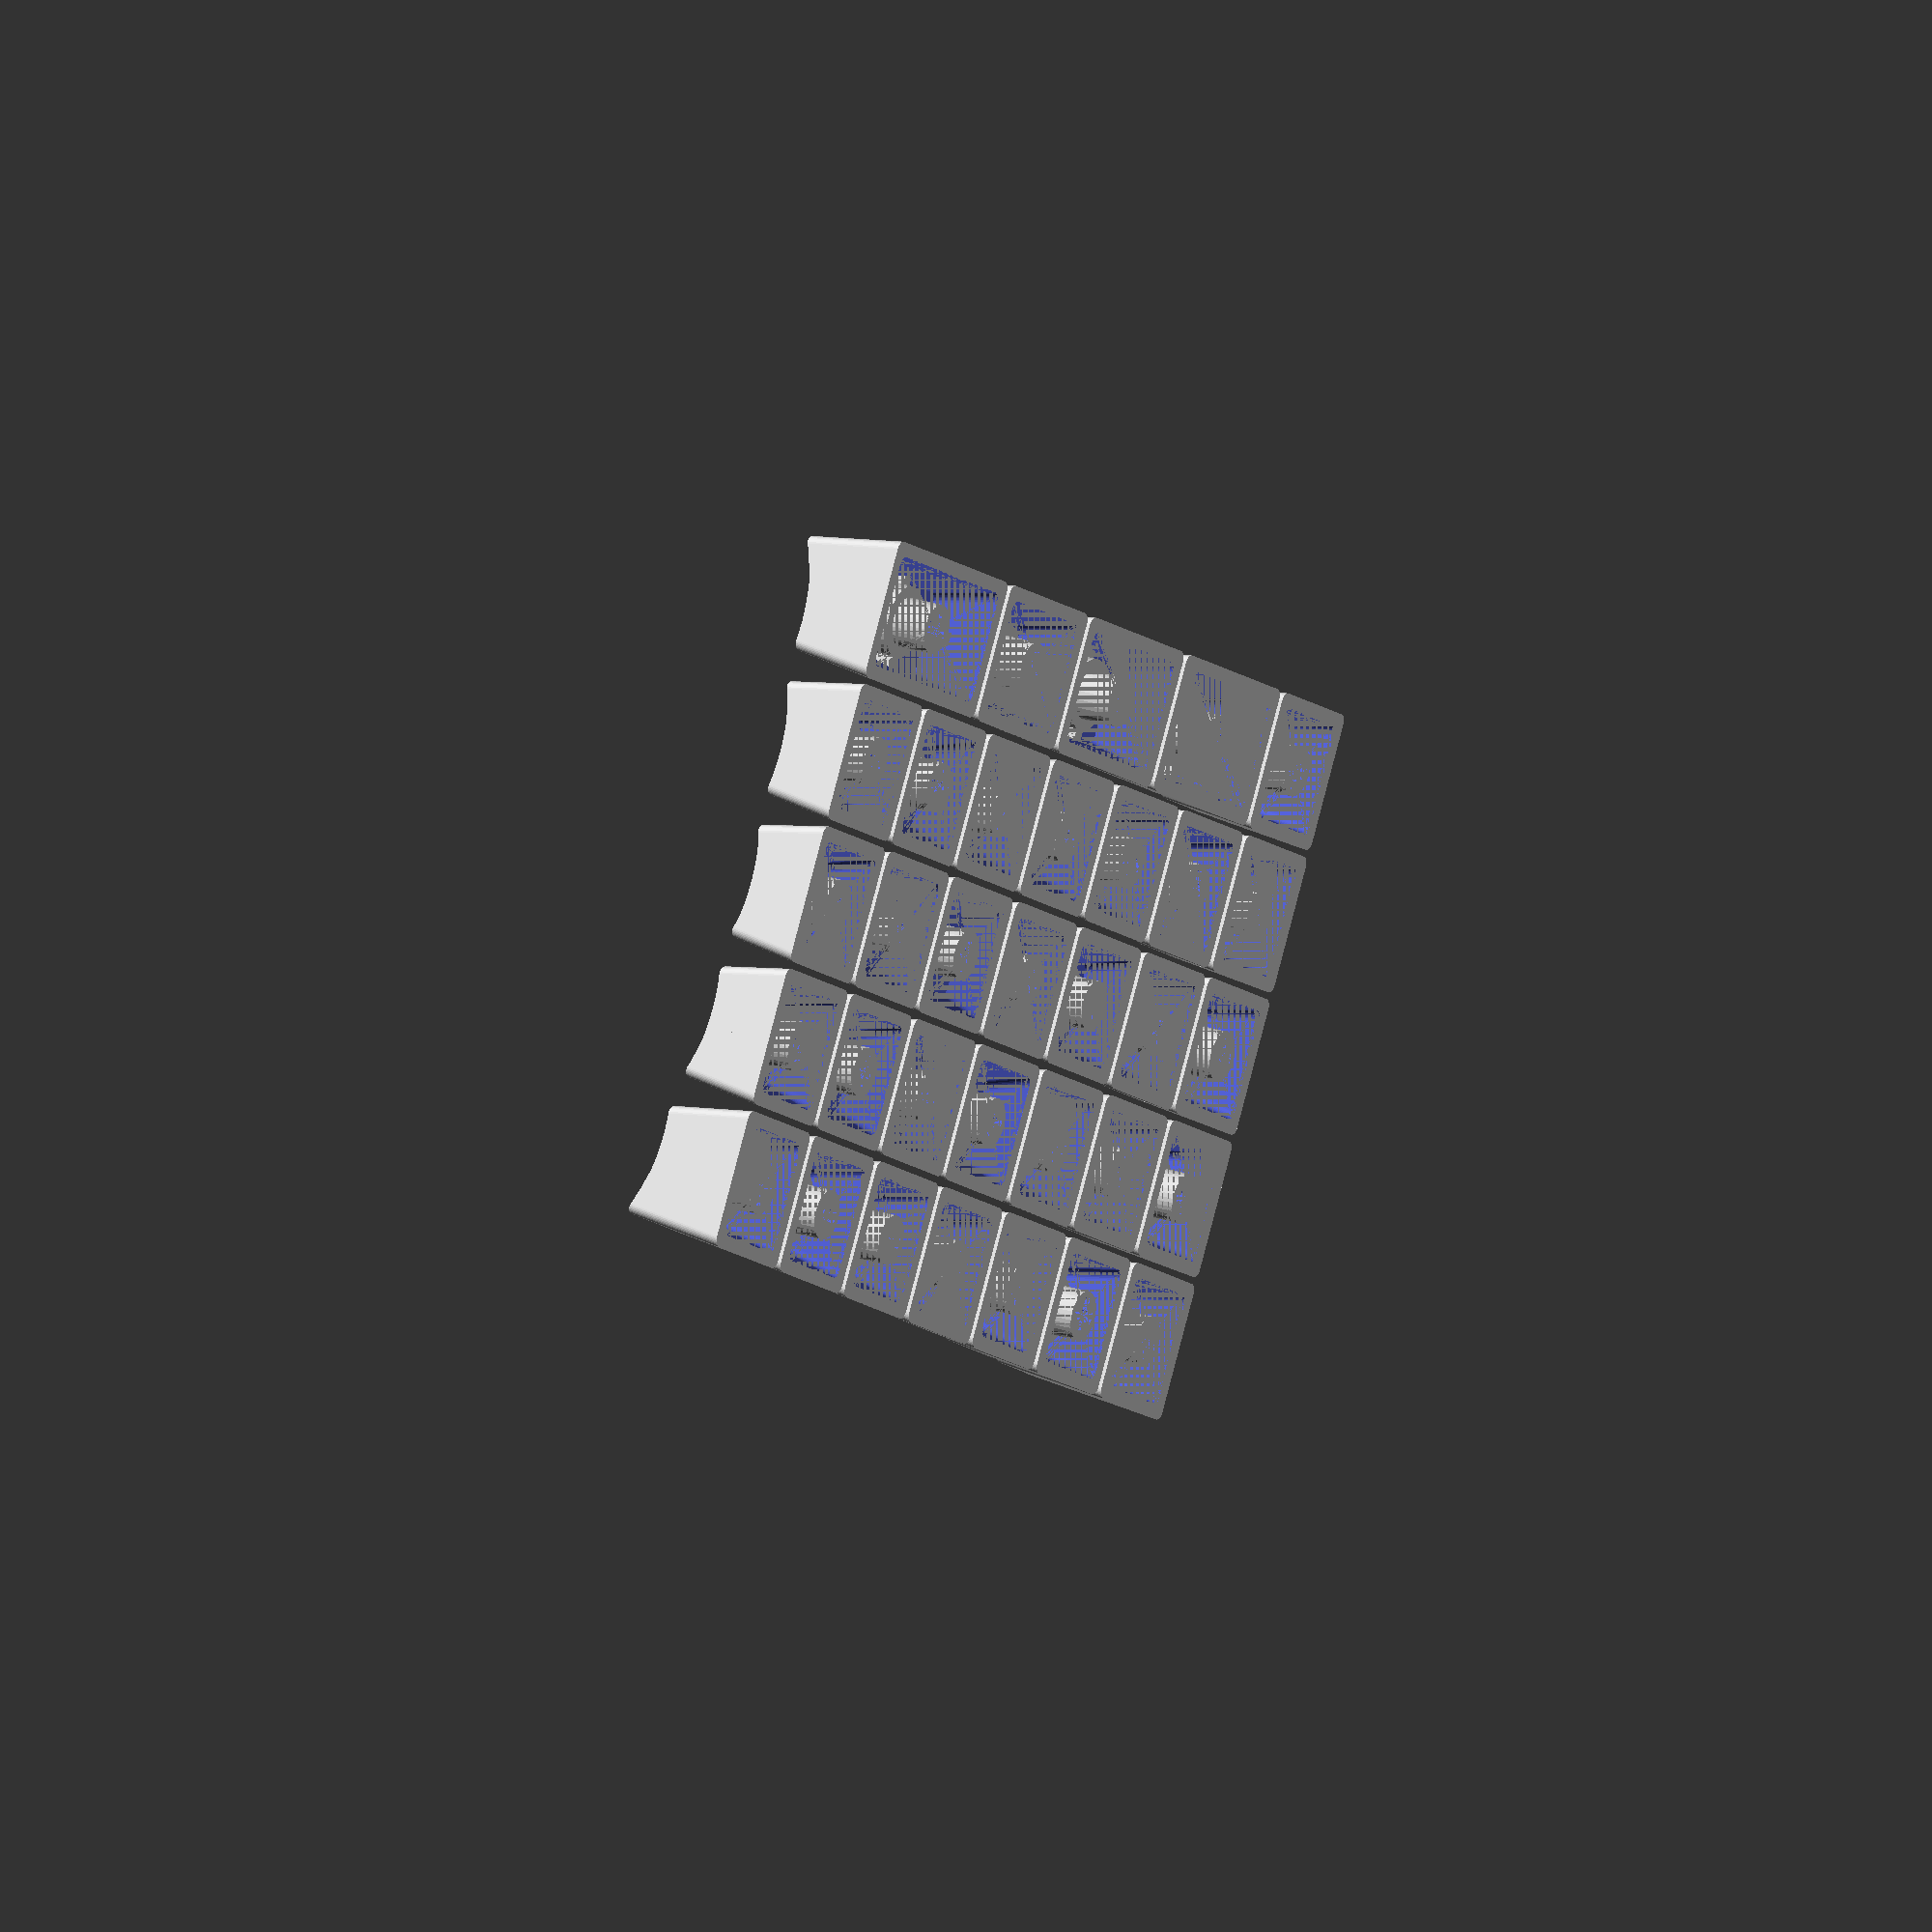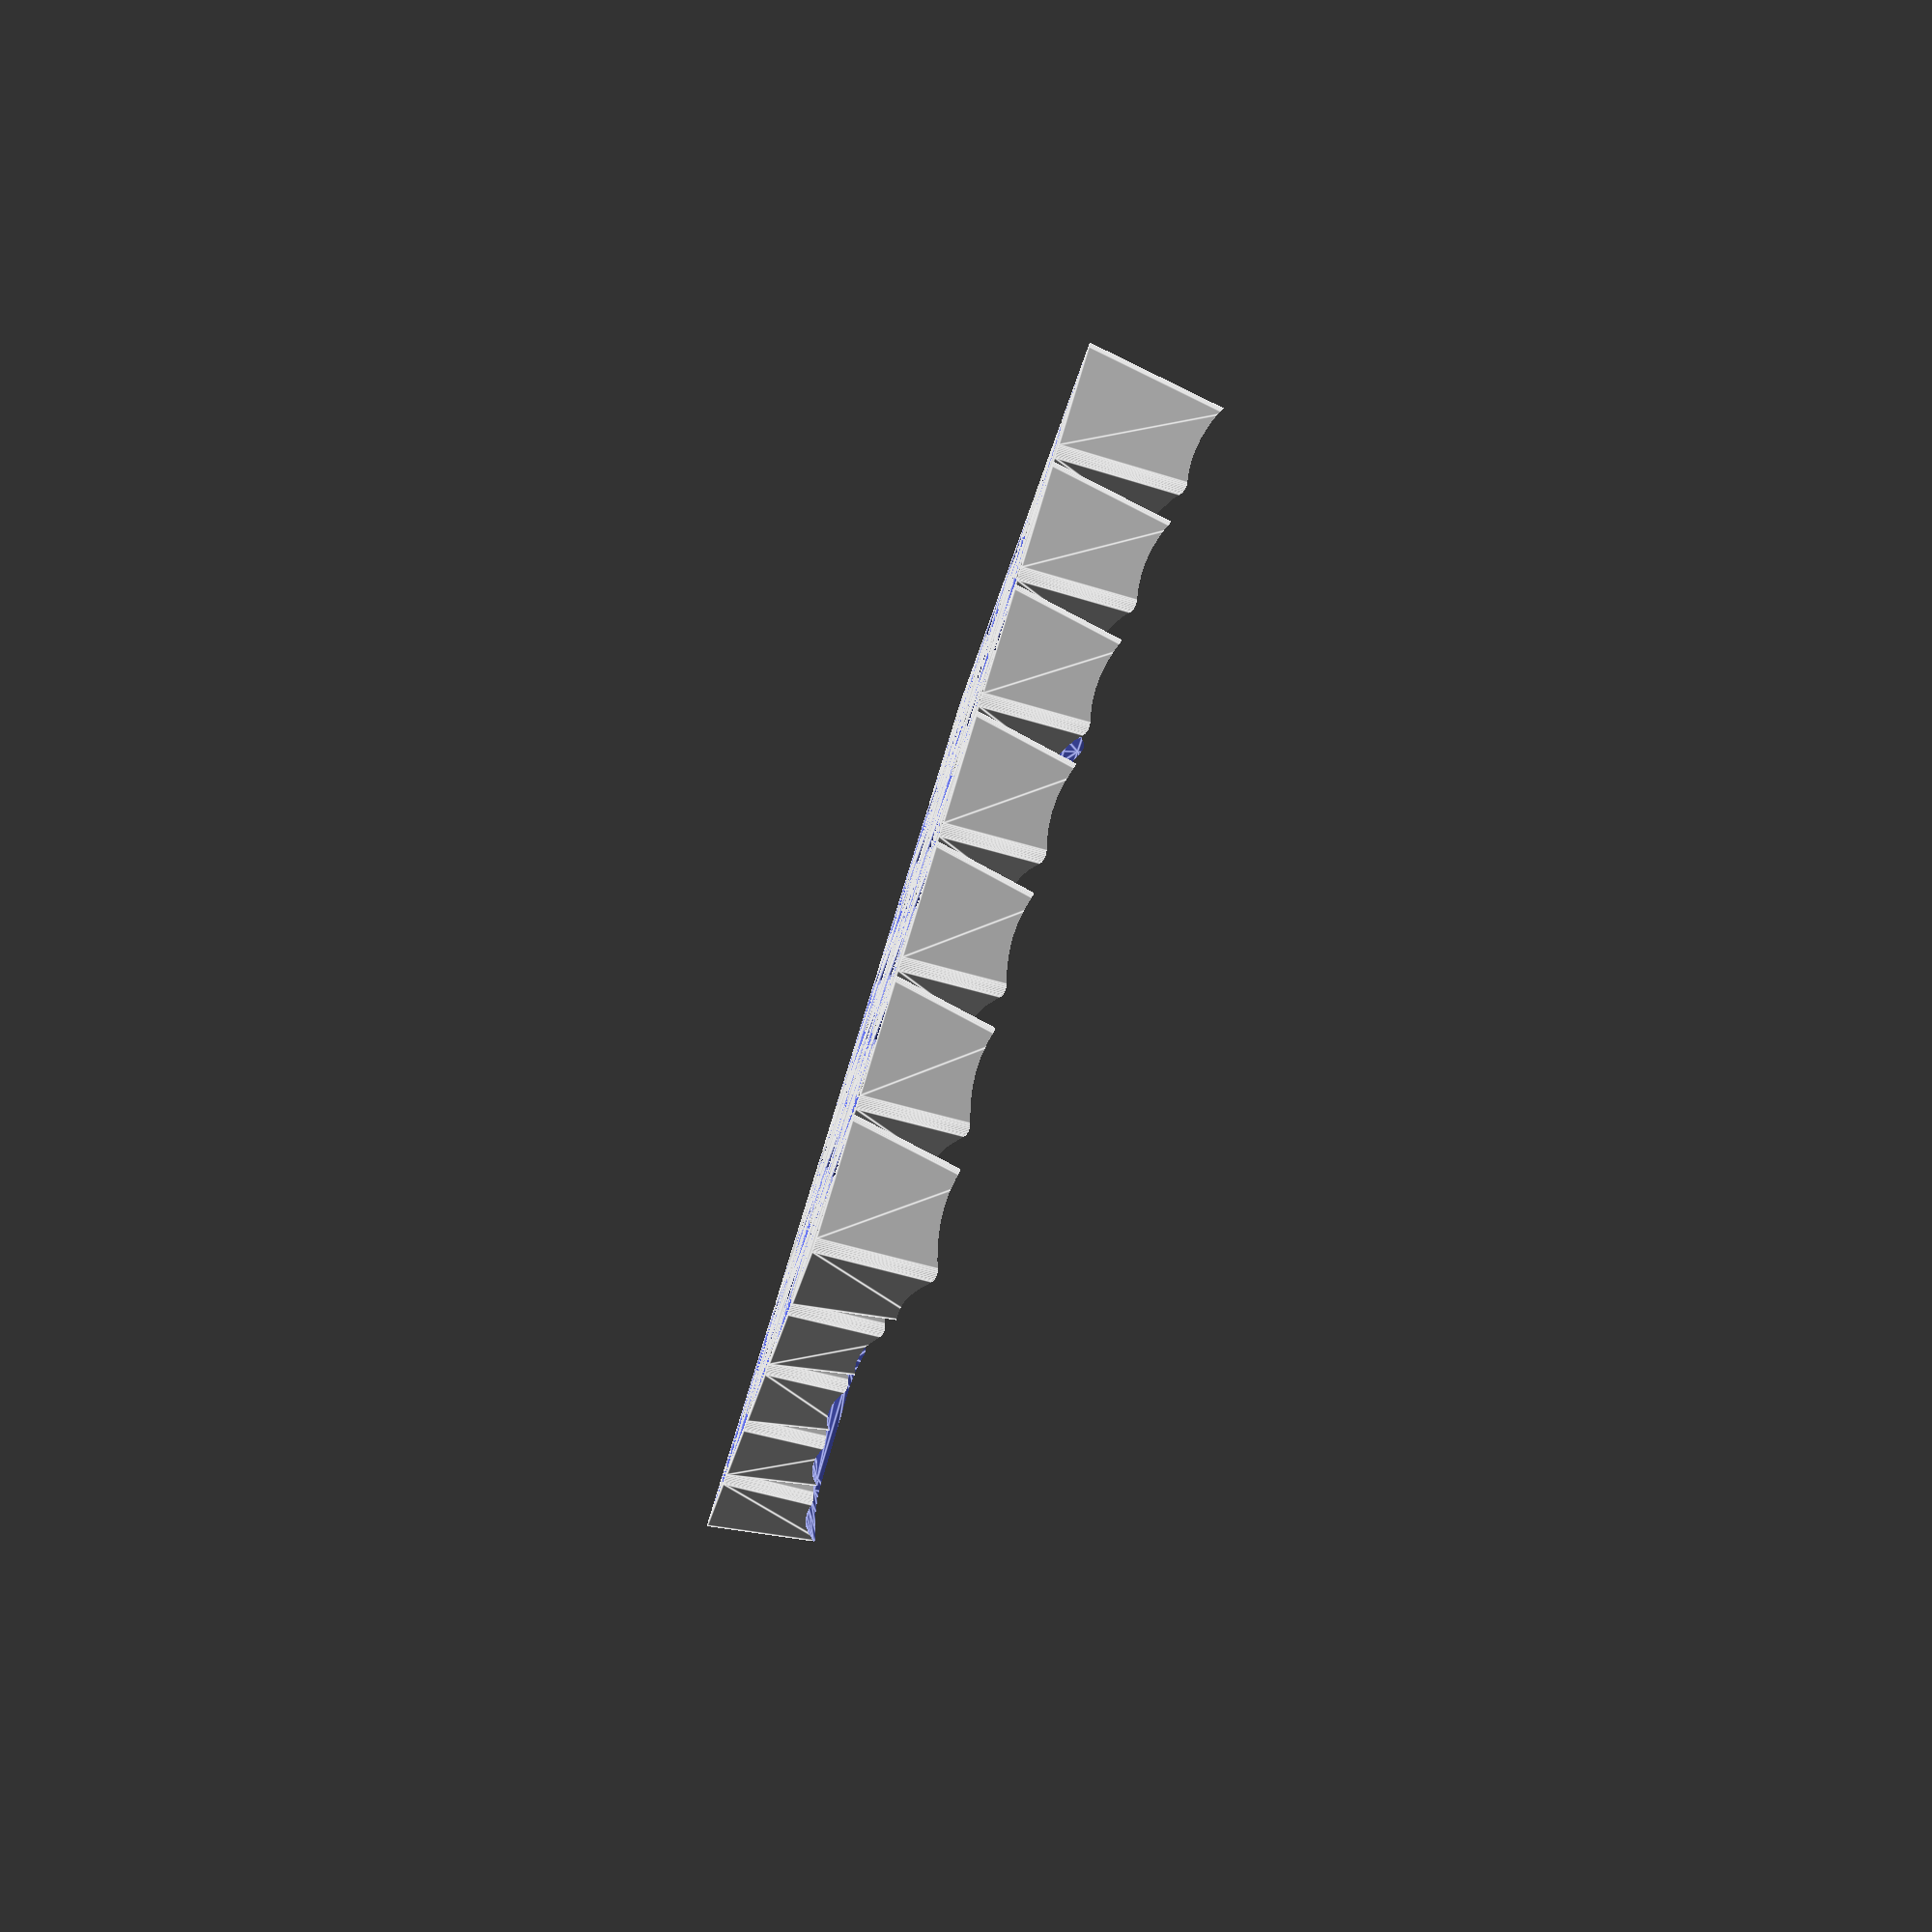
<openscad>
$fs = 0.1;
$fa = 10;

module keycap(x, y, u) {
    module round_rect_pyramid(top_w, top_h, bottom_w, bottom_h, height) {
        module round_rect(w, h, r) {
            minkowski() {
                cube([w - r * 2, h - r * 2, 0.01], center = true);
                cylinder(r = r, h = 0.001);
            }
        }

        hull() {
            translate([0, 0, height]) {
                round_rect(top_w, top_h, 1);
            }

            round_rect(bottom_w, bottom_h, 1);
        }
    }

    module stem_holder() {
        module pillar() {
            union() {
                translate([  0, -1.5 / 2, 4 + (x > 0 ? 1 : 0)]) cube([32.0,  1.5, 11]);
                translate([-32, -1.5 / 2, 4 + (x < 0 ? 1 : 0)]) cube([32.0,  1.5, 11]);
                translate([-1.5 / 2,   0, 4 + (y > 0 ? 1 : 0)]) cube([ 1.5, 32.0, 11]);
                translate([-1.5 / 2, -32, 4 + (y < 0 ? 1 : 0)]) cube([ 1.5, 32.0, 11]);
            }
        }

        module stem() {
            union() {
                translate([0, 0, 15 / 2]) cube([1.10, 4.00, 15], center = true);
                translate([0, 0, 15 / 2]) cube([4.00, 1.30, 15], center = true);
            }
        }

        difference() {
            union() {
                pillar();
                translate([0, 0, 4]) cylinder(d = 8, h = 11);
                cylinder(d = 5.5, h = 15);
            }

            stem();
        }
    }

    key_pitch = 16;
    thickness = 1.5;
    top_w = key_pitch * u - 4;
    top_h = key_pitch - 4;
    bottom_w = key_pitch * u - 0.75;
    bottom_h = key_pitch - 0.75;
    height = 5;
    dish_r = 20;

    tilt_xr = 512;
    tilt_yr = 200;
    tilt_xa = acos(key_pitch * x / tilt_xr);
    tilt_ya = acos(key_pitch * y / tilt_yr);

    dish_position_z = tilt_xr + tilt_yr
            - tilt_xr * sin(tilt_xa) - tilt_yr * sin(tilt_ya);

    module outer() {
        difference() {
            round_rect_pyramid(
                    top_w, top_h,
                    bottom_w, bottom_h,
                    height + dish_position_z + 4.5);

            translate([
                    -dish_r * cos(tilt_xa),
                    -dish_r * cos(tilt_ya),
                    height + dish_position_z + dish_r
            ]) {
                minkowski() {
                    cube([key_pitch * (u - 1) + 0.001, 0.001, 0.001], center = true);
                    sphere(dish_r);
                }
            }
        }
    }

    module inner() {
        round_rect_pyramid(
                top_w - thickness * 2, top_h - thickness * 2,
                bottom_w - thickness * 2, bottom_h - thickness * 2,
                height + dish_position_z - thickness
        );
    }

    union() {
        difference() {
            outer();
            inner();
        }

        intersection() {
            outer();
            stem_holder();
        }
    }
}

for (x = [-2 : 4]) {
    for (y = [-1 : 2]) {
        translate([x * 16, y * 16, 0]) keycap(x, y, 1);
    }
}

translate([-1.625 * 16, -2 * 16]) keycap(-1.625, -2, 1.75);
translate([-0.125 * 16, -2 * 16]) keycap(-0.125, -2, 1.25);
translate([ 1.250 * 16, -2 * 16]) keycap( 1.250, -2, 1.50);
translate([ 2.750 * 16, -2 * 16]) keycap( 2.750, -2, 1.50);
translate([ 4.000 * 16, -2 * 16]) keycap( 4.000, -2, 1.00);

</openscad>
<views>
elev=156.9 azim=329.7 roll=59.8 proj=o view=wireframe
elev=262.8 azim=35.2 roll=287.9 proj=p view=edges
</views>
